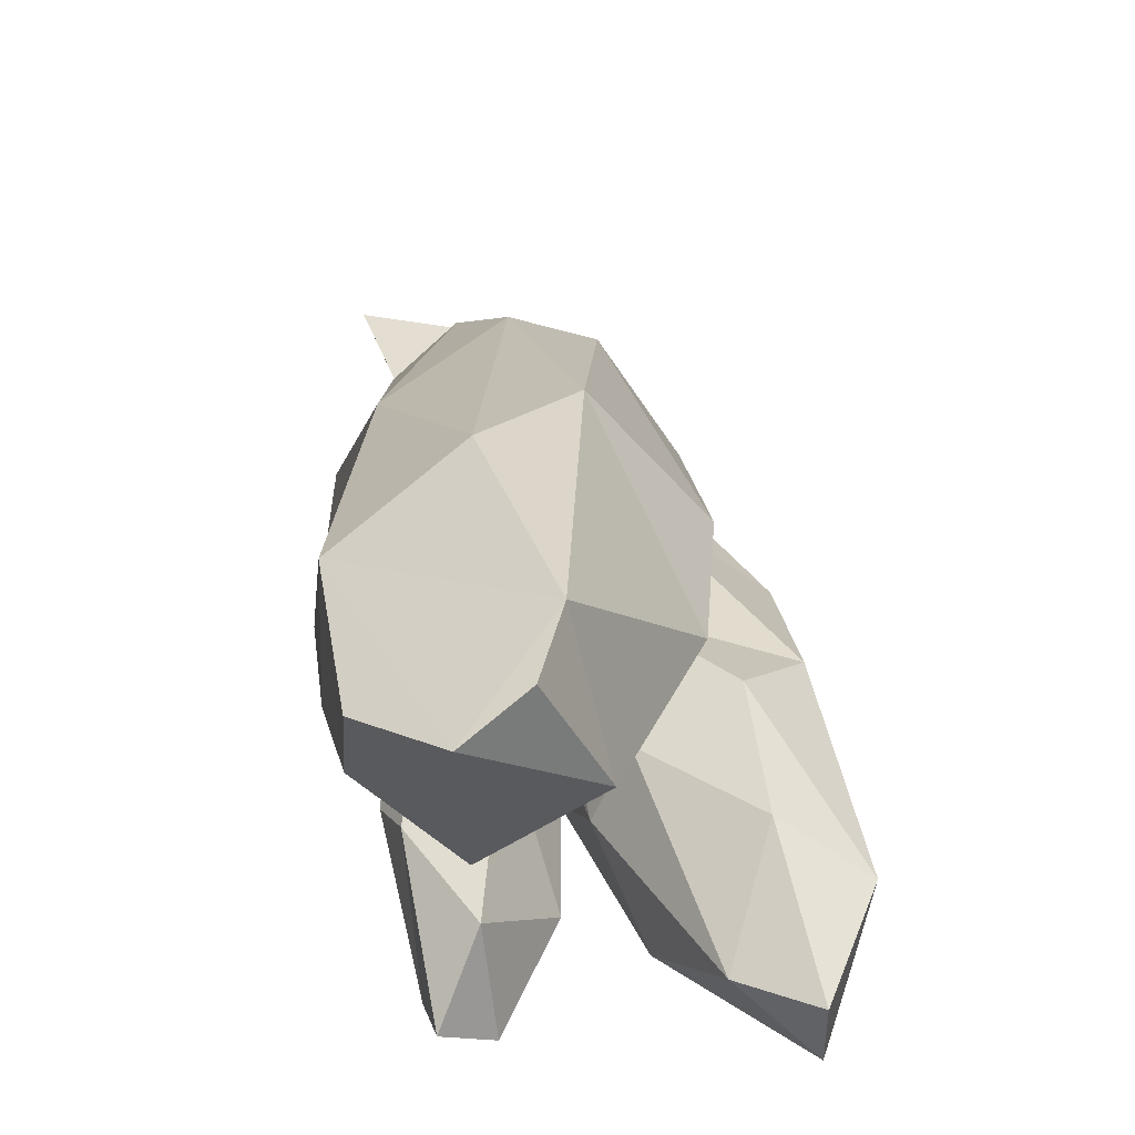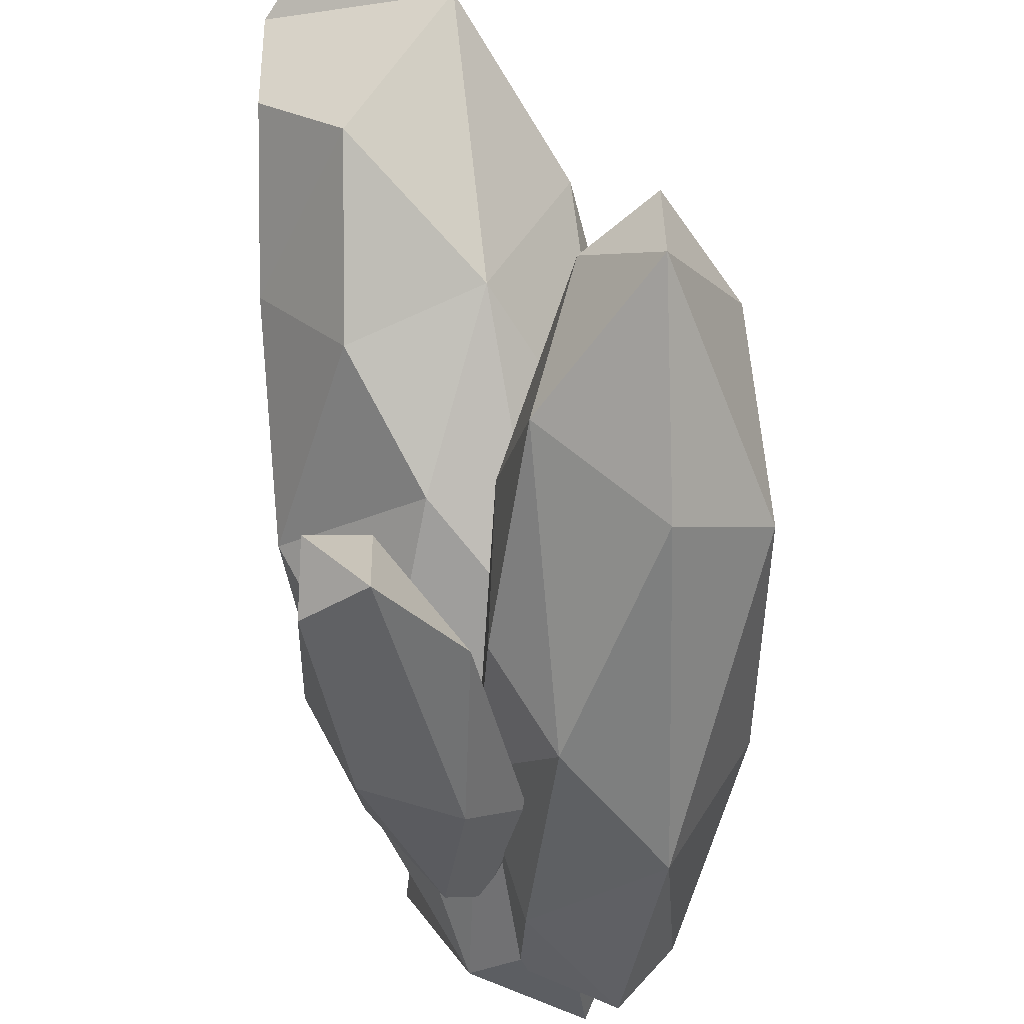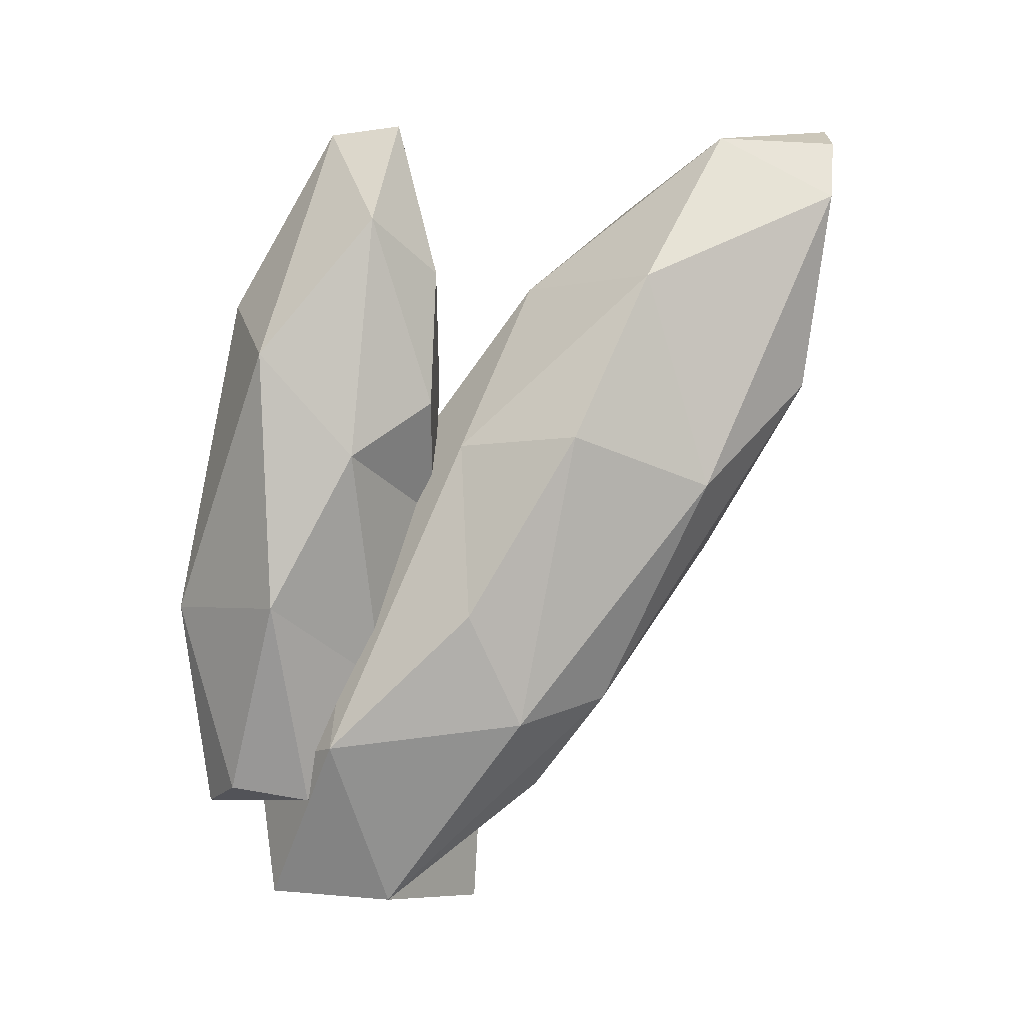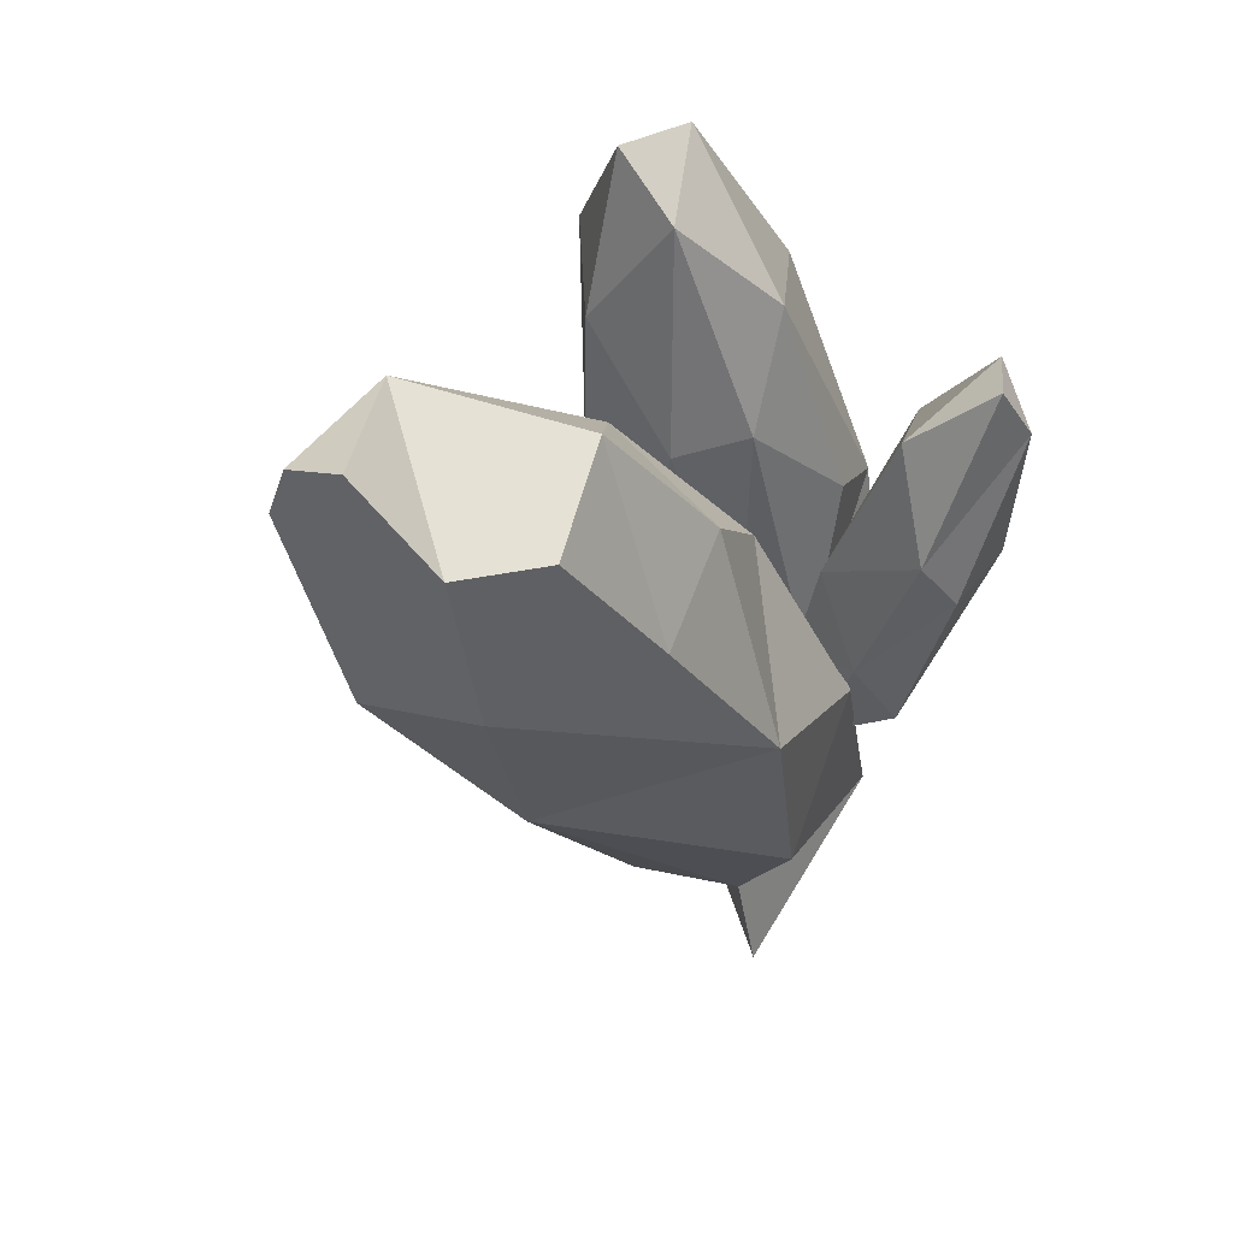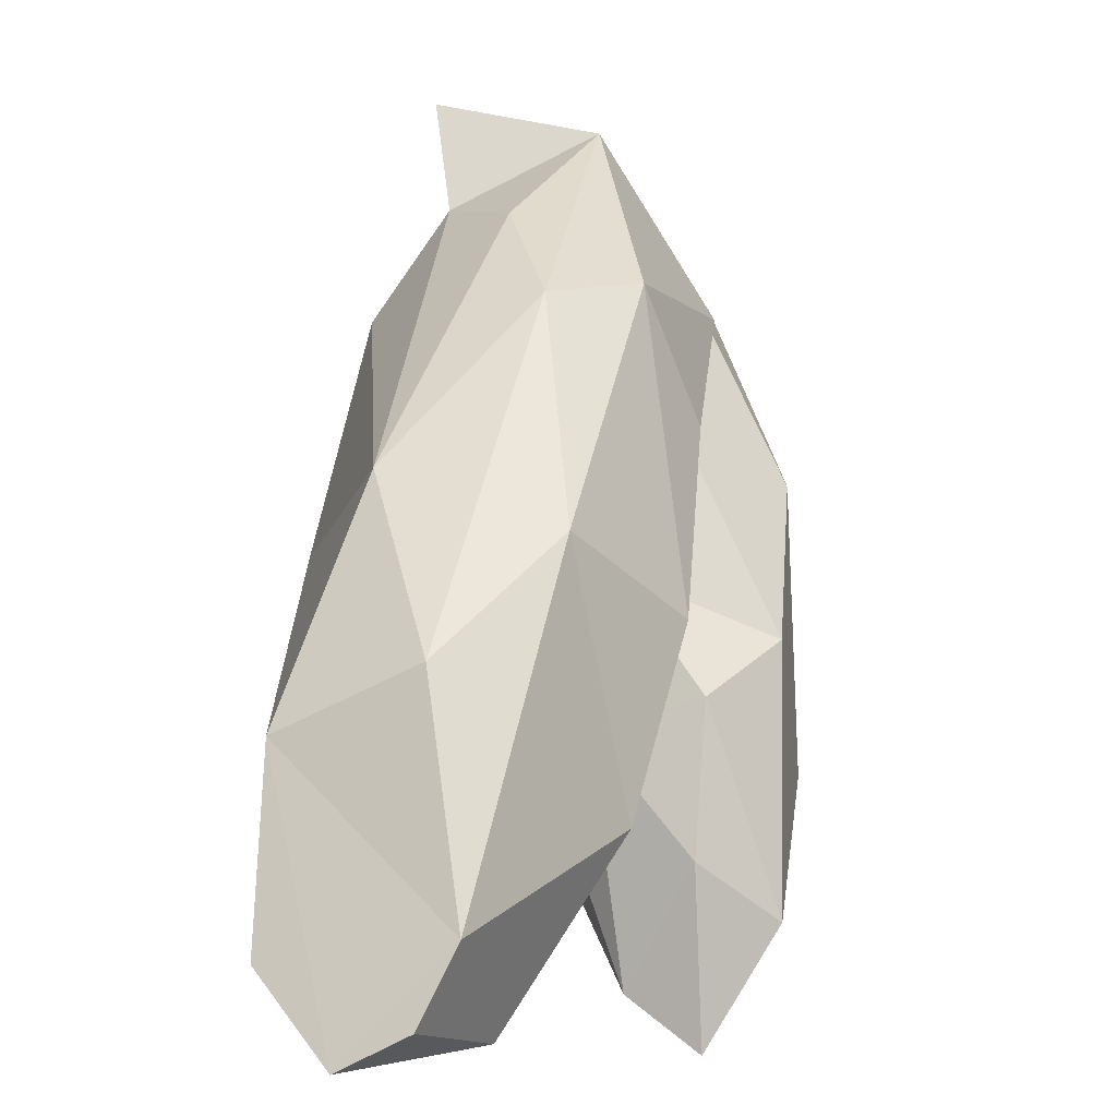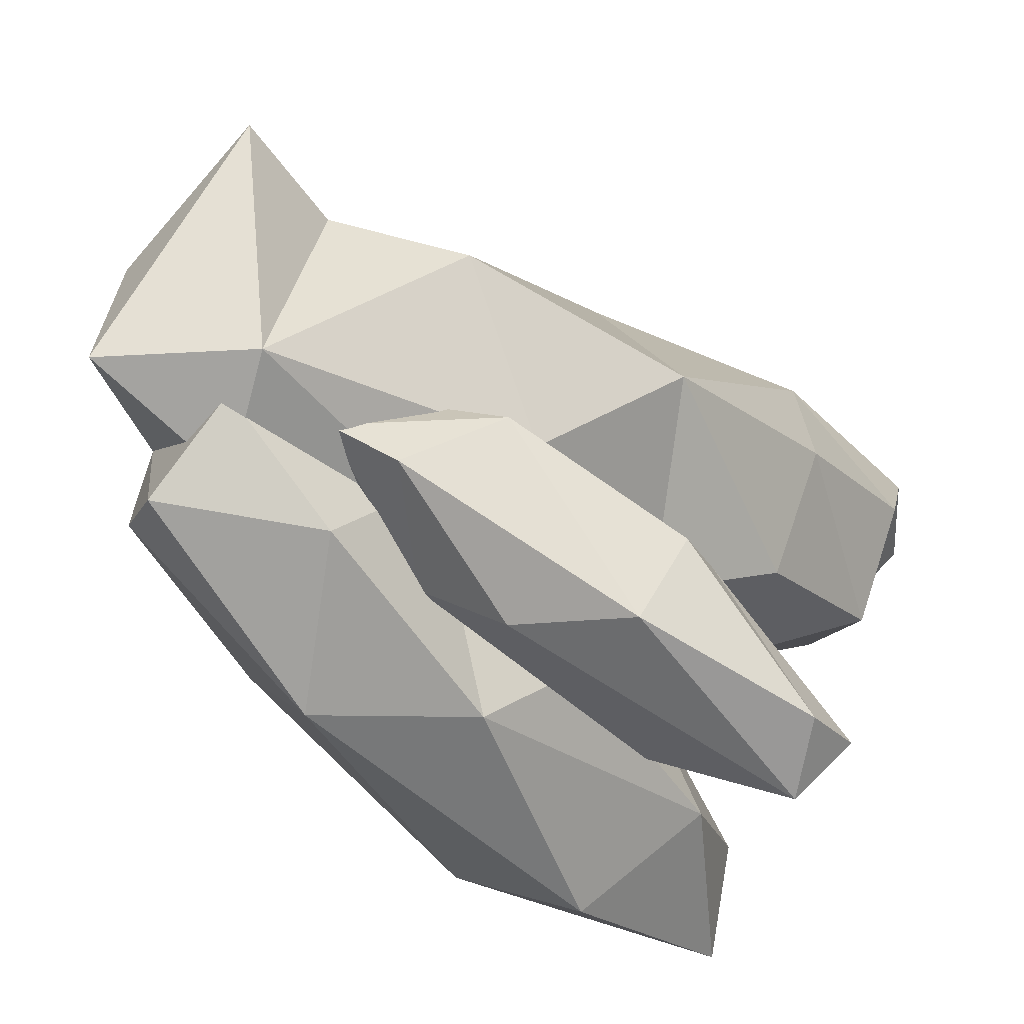
<metadata>
{"format":"obj","ext":"obj","renderer":"f3d","projection":"perspective","resolution":1024,"background":"white","views":[{"elev":47.6,"azim":170.1,"up":"+Z"},{"elev":-48.3,"azim":-178.1,"up":"+Z"},{"elev":-4.0,"azim":-70.4,"up":"+Y"},{"elev":44.5,"azim":58.0,"up":"+Y"},{"elev":78.8,"azim":-178.7,"up":"+Z"},{"elev":-63.9,"azim":44.0,"up":"+Z"}]}
</metadata>
<code>
o Sphere.002
v 14.85 -8.932 14.74
v 17.08 -9.141 16.88
v 15.01 -7.132 14.41
v 16.88 -7.827 17.03
v 16.2 -7.834 14.6
v 16.03 -5.573 14.98
v 17.07 -4.842 15.68
v 15.14 -3.761 15.91
v 17.72 -6.542 16.88
v 18.25 -3.694 17.56
v 16.45 -2.299 16.75
v 17.3 -1.008 17.82
v 18.34 -1.298 19.12
v 18.27 0.5042 20.35
v 17.23 0.8636 19.22
v 18.25 0.8608 21.55
v 15.73 -0.5084 18.22
v 17.45 1.83 22.1
v 16.7 1.464 22.36
v 18.24 -1.272 21.21
v 17.39 -4.076 20.31
v 16.04 1.507 20.92
v 16.32 0.6434 22.4
v 14.39 -2.83 17.7
v 16.73 -1.905 21.88
v 14.79 -0.5826 20.21
v 14.23 -2.787 19.37
v 15.44 -3.376 20.84
v 14.06 -5.15 17.94
v 14.71 -6.593 18.44
v 15.76 -6.234 19.26
v 13.83 -6.901 16.04
v 15.21 -9.039 16.31
v 16.18 -7.446 18.14
v 16.82 -0.7668 13.74
v 17.51 -0.5776 14.3
v 17.57 -2.698 15.22
v 17.58 -1.309 13.85
v 17.74 -3.33 14.77
v 16.07 -4.255 13.84
v 17.16 -3.497 13.62
v 17.27 -5.475 15.09
v 15.98 -6.754 14.86
v 16.34 -6.295 15.62
v 16.39 -6.139 14.35
v 17.02 -4.618 15.61
v 15.58 -6.416 15.26
v 16.06 -4.94 15.77
v 15.43 -4.902 14.54
v 16.29 -3.541 15.65
v 15.92 -2.018 14.08
v 16.9 -1.358 15.13
v 14.48 -7.663 13.93
v 15.61 -7.739 14.61
v 13.82 -7.447 14.59
v 15.21 -7.01 15.93
v 14.2 -7.62 15.55
v 14.91 -3.703 17.08
v 14.49 -6.013 16.51
v 12.93 -5.047 15.58
v 13.07 -3.059 16.67
v 13.94 -2.292 17.44
v 14.04 -0.5151 17.47
v 13.07 0.07025 16.95
v 13.91 1.502 16.97
v 12.78 -1.688 15.47
v 15.2 -1.942 17.06
v 14.75 0.8683 16.78
v 13.89 1.453 16
v 15.7 -4.269 16.34
v 15.27 -0.3033 15.64
v 15.66 -1.654 16.26
v 13.89 -0.8384 14.58
v 15.79 -2.879 15.01
v 15.07 -3.564 14.06
v 13.93 -4.977 13.72
v 15.49 -6.16 14.01
v 16.02 -5.324 15.53
f 33 1 2
f 8 6 3
f 4 5 9
f 8 24 17
f 5 7 9
f 7 11 10
f 8 11 7
f 10 12 13
f 8 17 11
f 10 13 20
f 11 17 12
f 12 17 15
f 15 17 22
f 18 19 23
f 22 19 18
f 22 23 19
f 20 23 25
f 23 26 28
f 26 27 28
f 25 28 31
f 24 29 27
f 27 30 28
f 30 32 33
f 34 21 31
f 32 1 33
f 33 4 34
f 32 3 1
f 8 3 32
f 51 35 40
f 35 38 41
f 38 39 41
f 37 50 46
f 39 42 41
f 39 46 42
f 42 44 43
f 42 43 45
f 42 46 44
f 44 47 43
f 45 43 49
f 43 47 49
f 49 40 45
f 50 51 49
f 50 37 52
f 51 52 35
f 54 57 53
f 70 56 78
f 78 56 54
f 54 56 57
f 76 55 60
f 76 60 66
f 57 60 55
f 70 58 56
f 57 59 60
f 58 61 59
f 58 70 67
f 62 63 64
f 58 67 62
f 67 68 63
f 63 68 65
f 63 65 64
f 65 69 64
f 66 69 73
f 67 70 72
f 69 71 73
f 66 73 76
f 71 72 74
f 73 75 76
f 72 70 78
f 74 78 75
f 75 78 77
f 77 78 54
f 77 54 53
f 4 33 2
f 21 34 4
f 1 5 2
f 21 4 9
f 5 1 3
f 2 5 4
f 5 3 6
f 6 8 7
f 5 6 7
f 9 7 10
f 21 9 10
f 10 11 12
f 10 20 21
f 13 12 15
f 20 13 14
f 13 15 14
f 20 14 16
f 16 22 18
f 22 17 26
f 16 18 20
f 20 18 23
f 22 16 14 15
f 21 20 25
f 22 26 23
f 25 23 28
f 17 24 26
f 26 24 27
f 21 25 31
f 27 29 30
f 28 30 31
f 24 32 29
f 30 33 31
f 30 29 32
f 32 24 8
f 31 33 34
f 35 36 38
f 36 52 37
f 40 35 41
f 38 36 37
f 38 37 39
f 37 46 39
f 41 42 45
f 41 45 40
f 44 46 48
f 47 44 48
f 46 50 48
f 47 48 49
f 48 50 49
f 49 51 40
f 51 50 52
f 52 36 35
f 76 53 55
f 53 57 55
f 57 56 59
f 59 56 58
f 60 59 61
f 61 58 62
f 60 61 66
f 61 62 64
f 61 64 66
f 62 67 63
f 68 67 72
f 68 72 71
f 64 69 66
f 65 68 69
f 69 68 71
f 73 71 75
f 75 71 74
f 74 72 78
f 76 75 77
f 76 77 53

</code>
